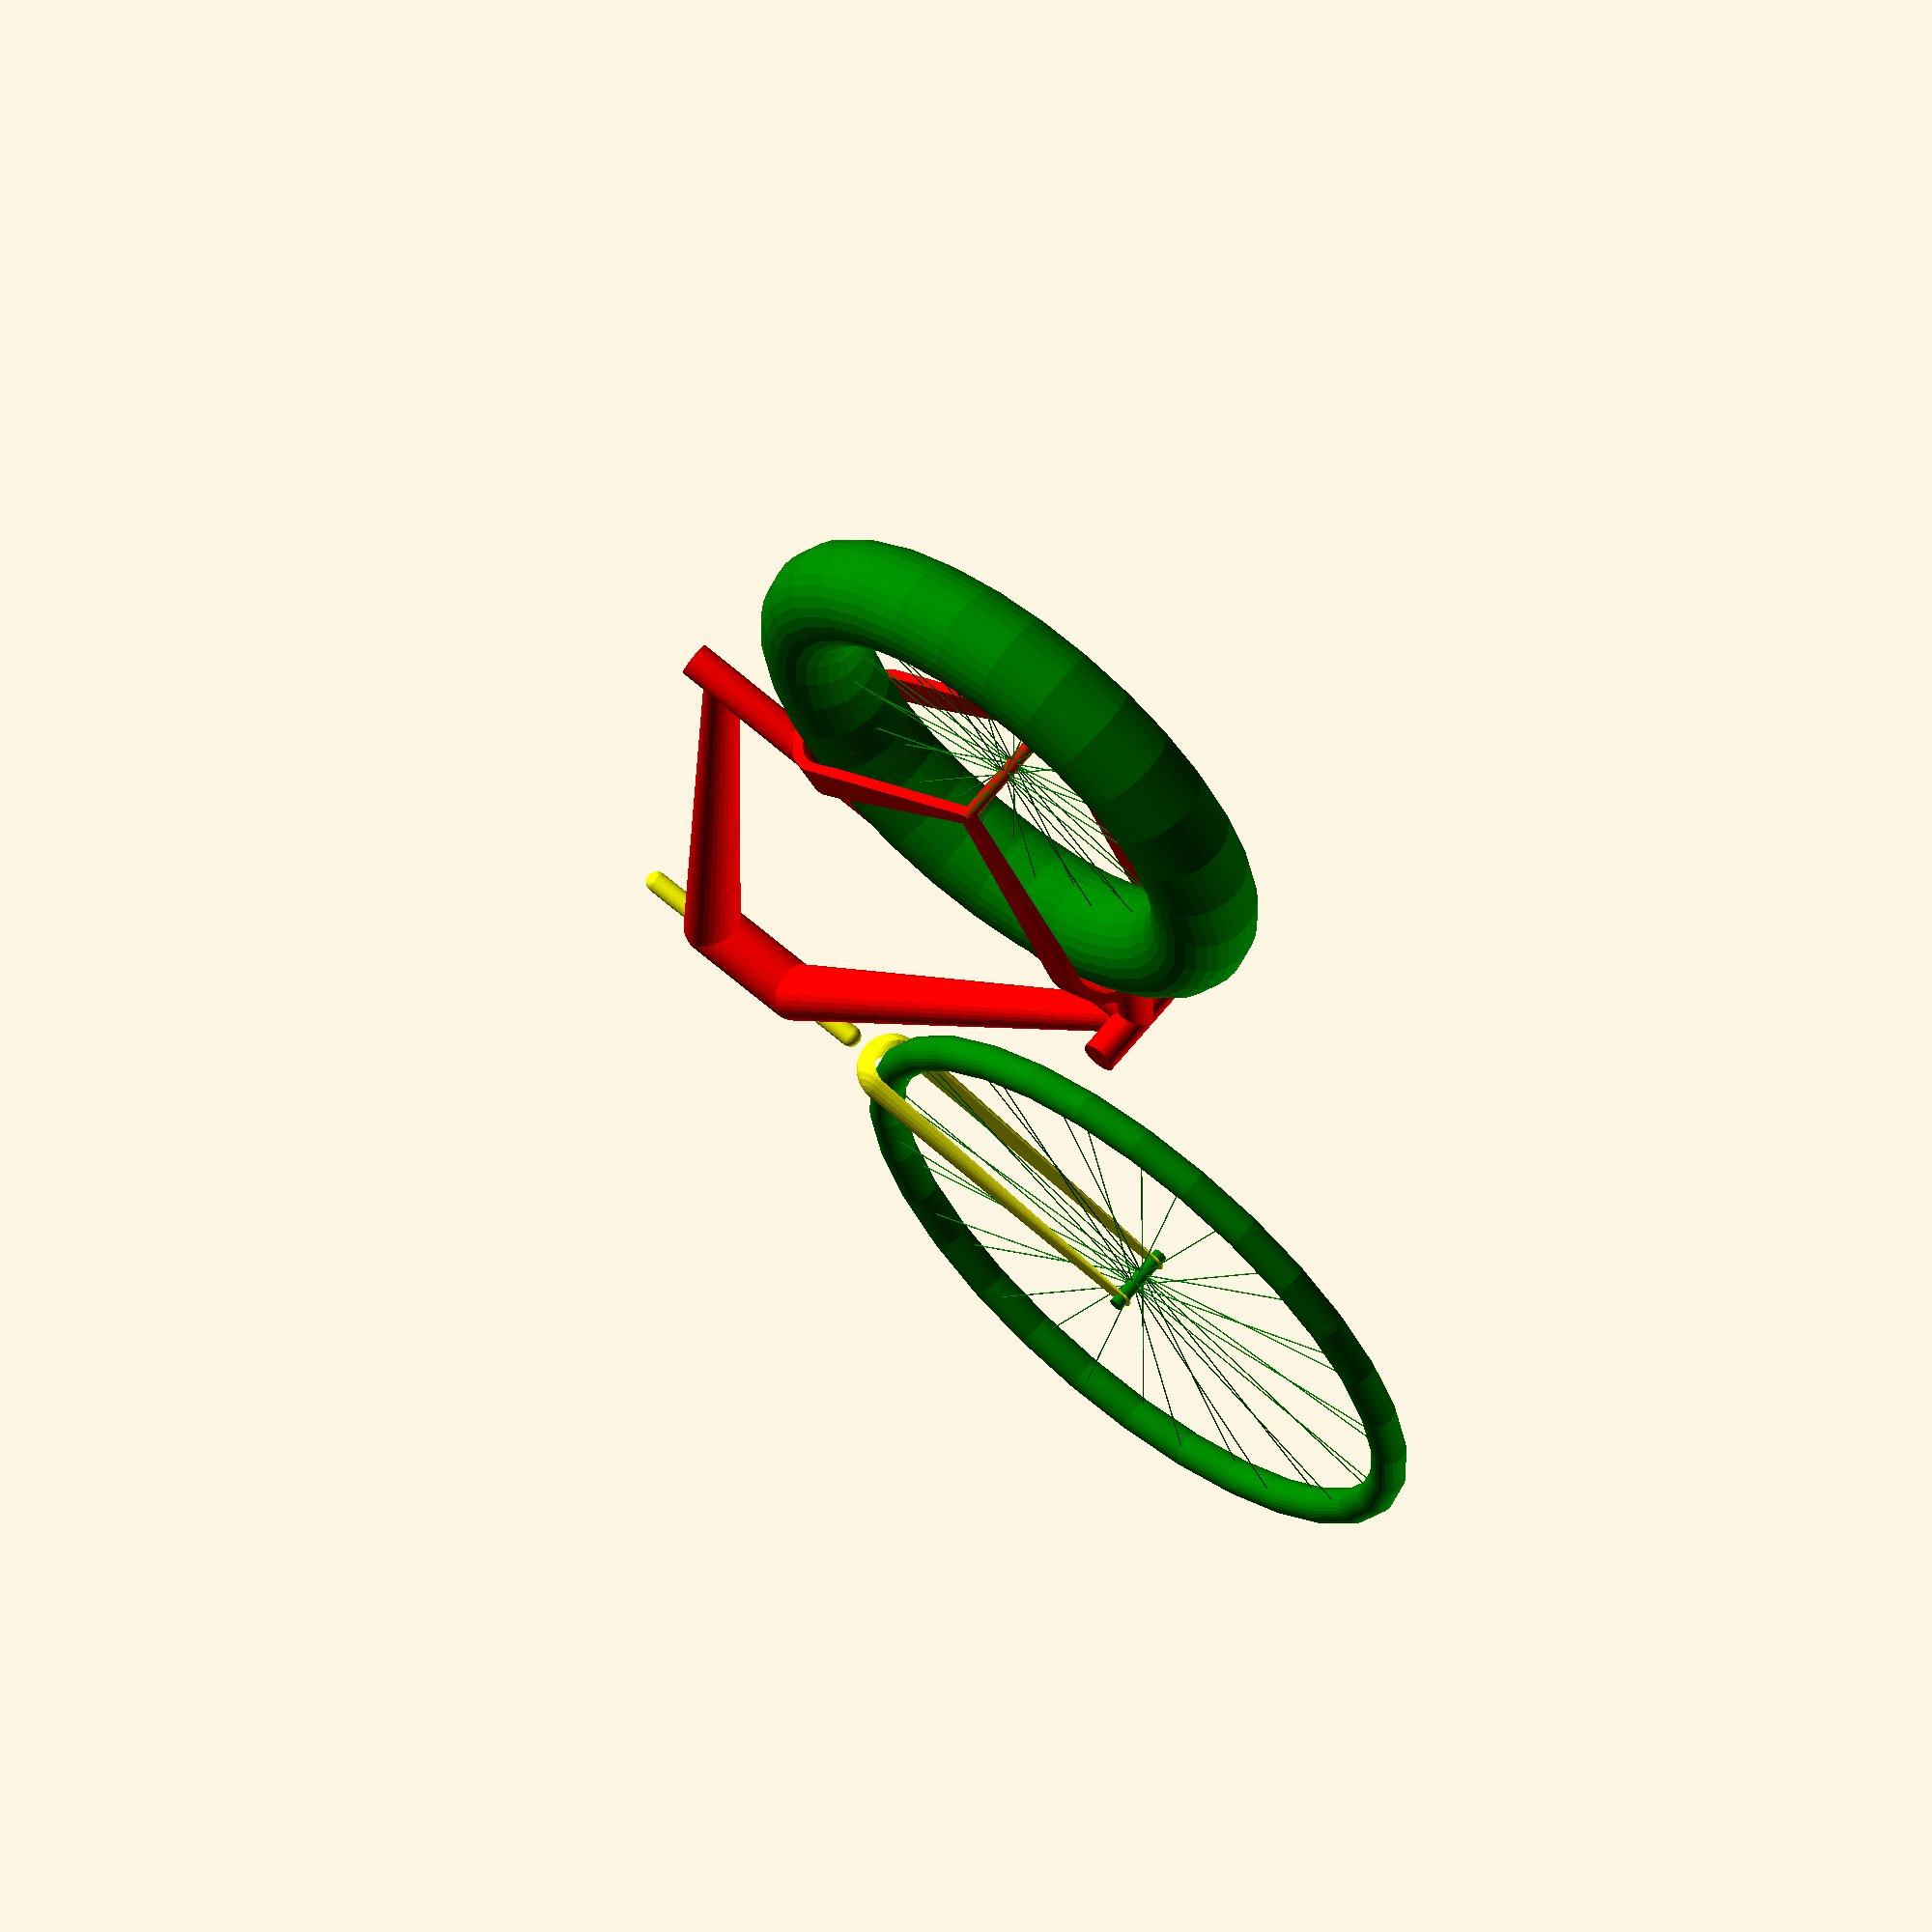
<openscad>
// from https://stackoverflow.com/a/63977364

// Transpose of matrix A (swap rows and columns)
function transpose(A) = [for (j = [0:len(A[0])-1]) [for(i = [0:len(A)-1]) A[i][j]]];

//  Cylinder of radius r from P to Q
module cyl_between(P, d1, Q, d2){
    v = Q - P;    // vector from P to Q
    L = norm(v);  // height of the cylnder = dist(P, Q) 
    c = v / L;    // unit vector: direction from P to Q    
    is_c_vertical = ( 1 - abs(c * [0, 0, 1]) < 1e-6); //is c parallel to z axis?
    u = is_c_vertical ? [1, 0, 0] : cross([0, 0, 1], c); // normal to c and Z axis
    a = u / norm(u); // unit vector normal to c and the Z axis
    b = cross(c, a); // unit vector normal to a and b
    // [a, b, c] is an orthonormal basis, i.e. the rotation matrix; P is the translation
    MT = [a, b, c, P]; // the transformation matrix
    M = transpose(MT); // OpenSCAD wants vectors in columns, so we need to transpose
    multmatrix(M)
        cylinder(h=L, d1=d1, d2=d2, $fn=30);
}

front_wheel_diameter = 900;
rear_wheel_diameter = 700;
front_wheel_width = 50;
rear_wheel_width = 150;
wheelbase = 1400;
seat_tube_angle = 70;
seat_tube_up = 500;
top_tube_up = 450;
seat_stays_up = 300;
seat_tube_down = 300;
fork_angle = 71;
fork_offset = 50;
fork_top_diameter = 100;
steer_length = 150;
stem_height = 100;
stem_length = 100;
num_spokes = 32;
steer_tube_diameter = 80;
seat_tube_diameter = 50;
extra_seat_tube_space = 20;


rear_axle_height = (rear_wheel_diameter+rear_wheel_width)/2;
front_axle_height = (front_wheel_diameter+front_wheel_width)/2;
seat_tube_clearance = (rear_wheel_diameter+rear_wheel_width+seat_tube_diameter)/2+extra_seat_tube_space;
offset_stays = rear_wheel_width/2+15;
offset_forks = front_wheel_width/2+15;
fork_width = front_wheel_width + 50;
dropout_width = rear_wheel_width + 50;

module rear_wheel() {
    translate([0,rear_axle_height,0]) {
        
        rotate_extrude() translate([rear_wheel_diameter/2,0,0]) circle(d=rear_wheel_width);
        cylinder(h=dropout_width,d=20,center=true);
    }
    for (n = [0:num_spokes]) {
        translate([0,rear_axle_height,(n%2)*20-10])
        rotate([90,0,n*360/num_spokes]) cylinder(h= rear_wheel_diameter/2,d=2);
    }

}

module rear_wheel_clearance() {
    hull() {
        translate([0,rear_axle_height,0]) {
        rotate_extrude() translate([rear_wheel_diameter/2,0,0]) circle(d=rear_wheel_width+20);
        }
    }
}

// front wheel
module front_wheel() {
    translate([wheelbase,front_axle_height,0]) {
        rotate_extrude() translate([front_wheel_diameter/2,0,0]) circle(d=front_wheel_width);
        cylinder(h=fork_width,d=20,center=true);
    }
    for (n = [0:num_spokes]) {
        translate([wheelbase,front_axle_height,(n%2)*20-10])
        rotate([90,0,n*360/num_spokes]) cylinder(h=front_wheel_diameter/2,d=2);
    }

}

module front_wheel_clearance() {
    hull() {
        translate([wheelbase,front_axle_height,0]) {
        rotate_extrude() translate([front_wheel_diameter/2,0,0]) circle(d=front_wheel_width+20);
        }
    }
}
        
// seat post
module seat_tube() {
    translate([0, rear_axle_height, 0])
    rotate([0,0,90-seat_tube_angle]) translate([seat_tube_clearance,0,0]) rotate([-90,0,0]) translate([0,0,(seat_tube_up-seat_tube_down)/2]) cylinder(h=seat_tube_up+seat_tube_down,d=seat_tube_diameter,center=true);
}

module bb() {
    translate([0, rear_axle_height, 0])
    rotate([0,0,90-seat_tube_angle]) translate([seat_tube_clearance,0,0]) translate([0,-seat_tube_down,0]) cylinder(h=rear_wheel_width+20,d=50, center=true);
}

module seat_stays() {
    seat_stay_angle = 60;
    difference() {
        union() {
            hull() {
               translate([0, rear_axle_height, 0]) rotate([0,0,90-seat_tube_angle]) translate([seat_tube_clearance,0,0]) translate([0,seat_stays_up,0]) sphere(d=seat_tube_diameter);
                translate([0, rear_axle_height, 0]) rotate([0,0,seat_stay_angle]) translate([rear_wheel_diameter/2+rear_wheel_width/2,0,0]) rotate([0,90,0]) cylinder(d=50,h=25);
            }
            hull() { 
                translate([0,rear_axle_height,0]) cylinder(d=20,h=dropout_width,center=true);
                translate([0,rear_axle_height,0]) rotate([90,0,seat_stay_angle]) translate([rear_wheel_diameter/2,0,0]) cylinder(h=50,d=dropout_width,center=true);    
                
            }   
        }
        rear_wheel_clearance();
    }
}

module chain_stays() {
    chain_stay_angle = -18;
    difference() {
        union() {
            hull() {
               translate([0, rear_axle_height, 0]) rotate([0,0,90-seat_tube_angle]) translate([seat_tube_clearance,0,0]) translate([0,-seat_tube_down,0]) sphere(d=seat_tube_diameter);
                translate([0, rear_axle_height, 0]) rotate([0,0,chain_stay_angle]) translate([rear_wheel_diameter/2+rear_wheel_width/2,0,0]) rotate([0,90,0]) cylinder(d=50,h=25);
            }
            hull() { 
                translate([0,rear_axle_height,0]) cylinder(d=20,h=dropout_width,center=true);
                translate([0,rear_axle_height,0]) rotate([90,0,chain_stay_angle]) translate([rear_wheel_diameter/2,0,0]) cylinder(h=50,d=dropout_width,center=true);    
                
            }   
        }
        rear_wheel_clearance();
    }
}
    
module xchain_stays() {
    for (zz = [-1,1]) {
        // chain stays
        hull() {
            translate([0,rear_axle_height,zz*offset_stays])
            cylinder(d=30,h=10,center=true);
            translate([0, rear_axle_height, 0])
    rotate([0,0,90-seat_tube_angle]) translate([seat_tube_clearance,0,0]) translate([0,-seat_tube_down,zz*offset_stays]) cylinder(h=10,d=50, center=true);
        }
    }
}

module forks() {
    difference() {
        
        translate([wheelbase,front_axle_height,0]) hull() {
            cylinder(d=30,h=front_wheel_width*1.5,center=true);
            rotate([0,0,180-fork_angle]) translate([front_wheel_diameter/2,0,0]) translate([0, fork_offset,0]) sphere(d=fork_width);
            
        }
        front_wheel_clearance();
    }
}

module top_tube() {
    hull() {
        translate([0, rear_axle_height, 0])
    rotate([0,0,90-seat_tube_angle]) translate([seat_tube_clearance,0,0]) translate([0,top_tube_up,0]) sphere(d=seat_tube_diameter);
        
    translate([wheelbase,front_axle_height,0])
    rotate([0,0,180-fork_angle]) translate([front_wheel_diameter/2+front_wheel_width*1.5,0,0]) translate([steer_length+100, fork_offset, 0]) sphere(d=steer_tube_diameter);
    }
}

module steer_tube() {
    hull() {
        translate([wheelbase,front_axle_height,0])
    rotate([0,0,180-fork_angle]) translate([front_wheel_diameter/2+front_wheel_width*1.5,0,0]) translate([steer_length+100, fork_offset, 0]) sphere(d=steer_tube_diameter);
    translate([wheelbase,front_axle_height,0])
    rotate([0,0,180-fork_angle]) translate([front_wheel_diameter/2+front_wheel_width*1.5,0,0]) translate([100, fork_offset, 0]) sphere(d=steer_tube_diameter);
    }
}

module down_tube() {
hull() {
translate([wheelbase,front_axle_height,0])
rotate([0,0,180-fork_angle]) translate([front_wheel_diameter/2+front_wheel_width*1.5,0,0]) translate([100, fork_offset, 0]) sphere(d=steer_tube_diameter);
translate([0, rear_axle_height, 0])
rotate([0,0,90-seat_tube_angle]) translate([seat_tube_clearance,0,0]) translate([0,-seat_tube_down,0]) sphere(d=seat_tube_diameter);
}
}
    
module stem() {
hull() {
translate([wheelbase,front_axle_height,0])
rotate([0,0,180-fork_angle]) translate([front_wheel_diameter/2+front_wheel_width*1.5,0,0]) translate([steer_length+stem_height+100, fork_offset,0]) sphere(d=30);
    translate([wheelbase,front_axle_height,0])
rotate([0,0,180-fork_angle]) translate([front_wheel_diameter/2+front_wheel_width*1.5,0,0]) translate([0, fork_offset,0]) sphere(d=30);
}
}

color("green") {
    front_wheel();
    rear_wheel();
}
color("yellow") {
    forks();
    stem();
}
color("red") {
top_tube();
down_tube();
steer_tube();
seat_tube();
    seat_stays();
    chain_stays();
bb();
}

</openscad>
<views>
elev=295.0 azim=101.5 roll=218.6 proj=o view=wireframe
</views>
